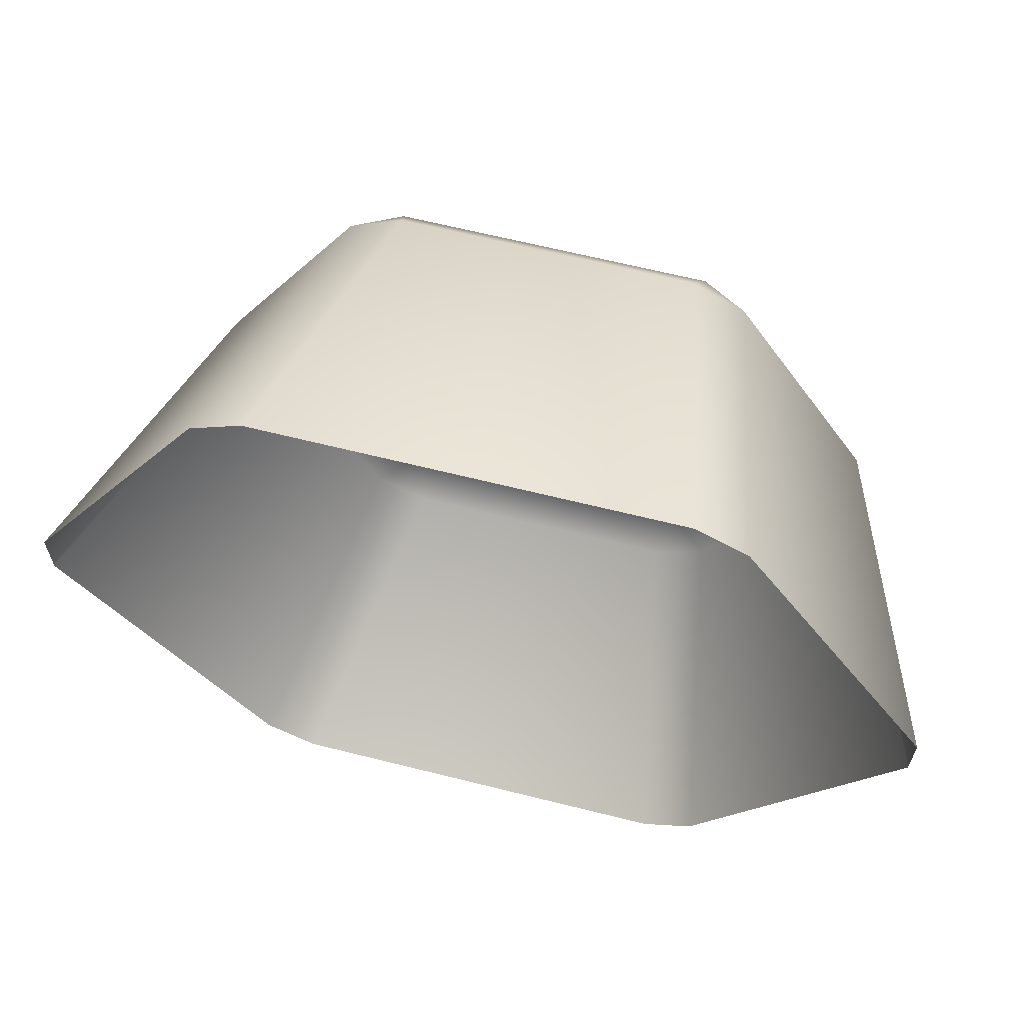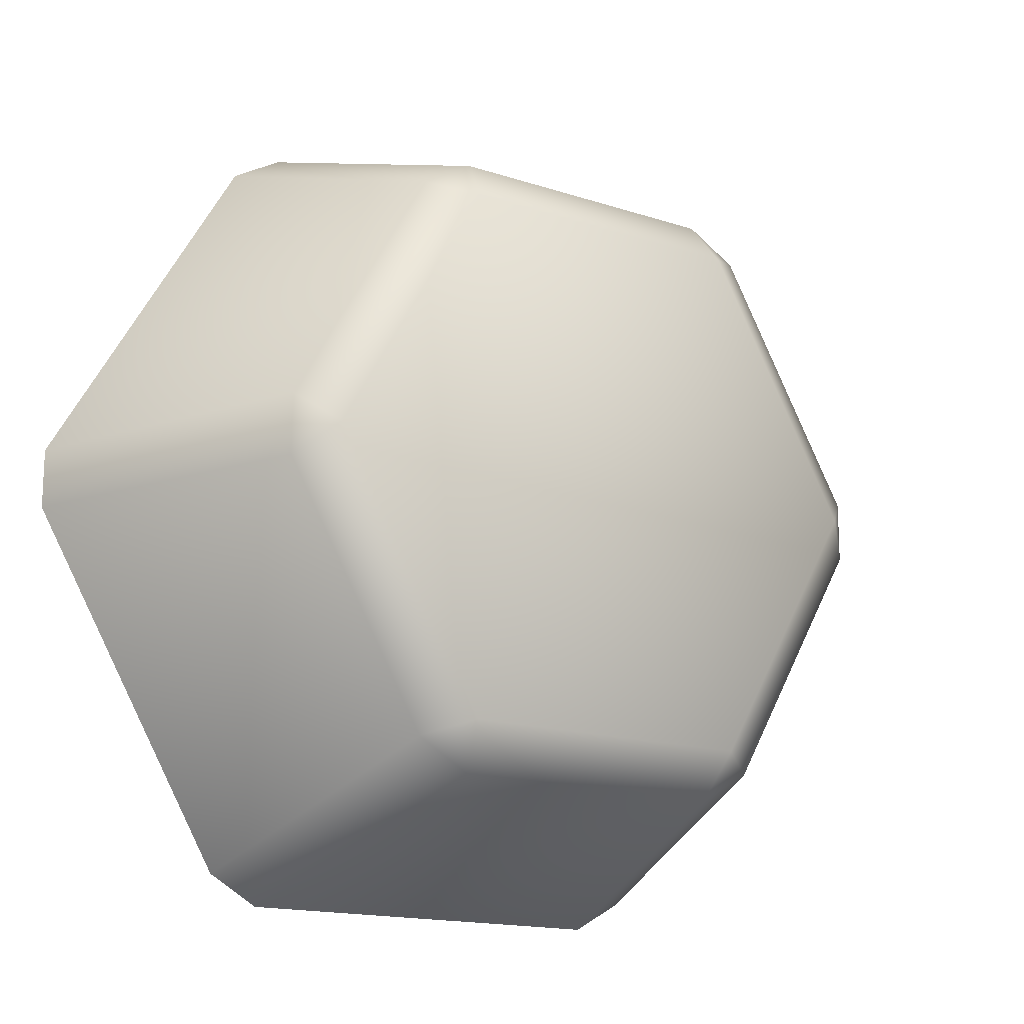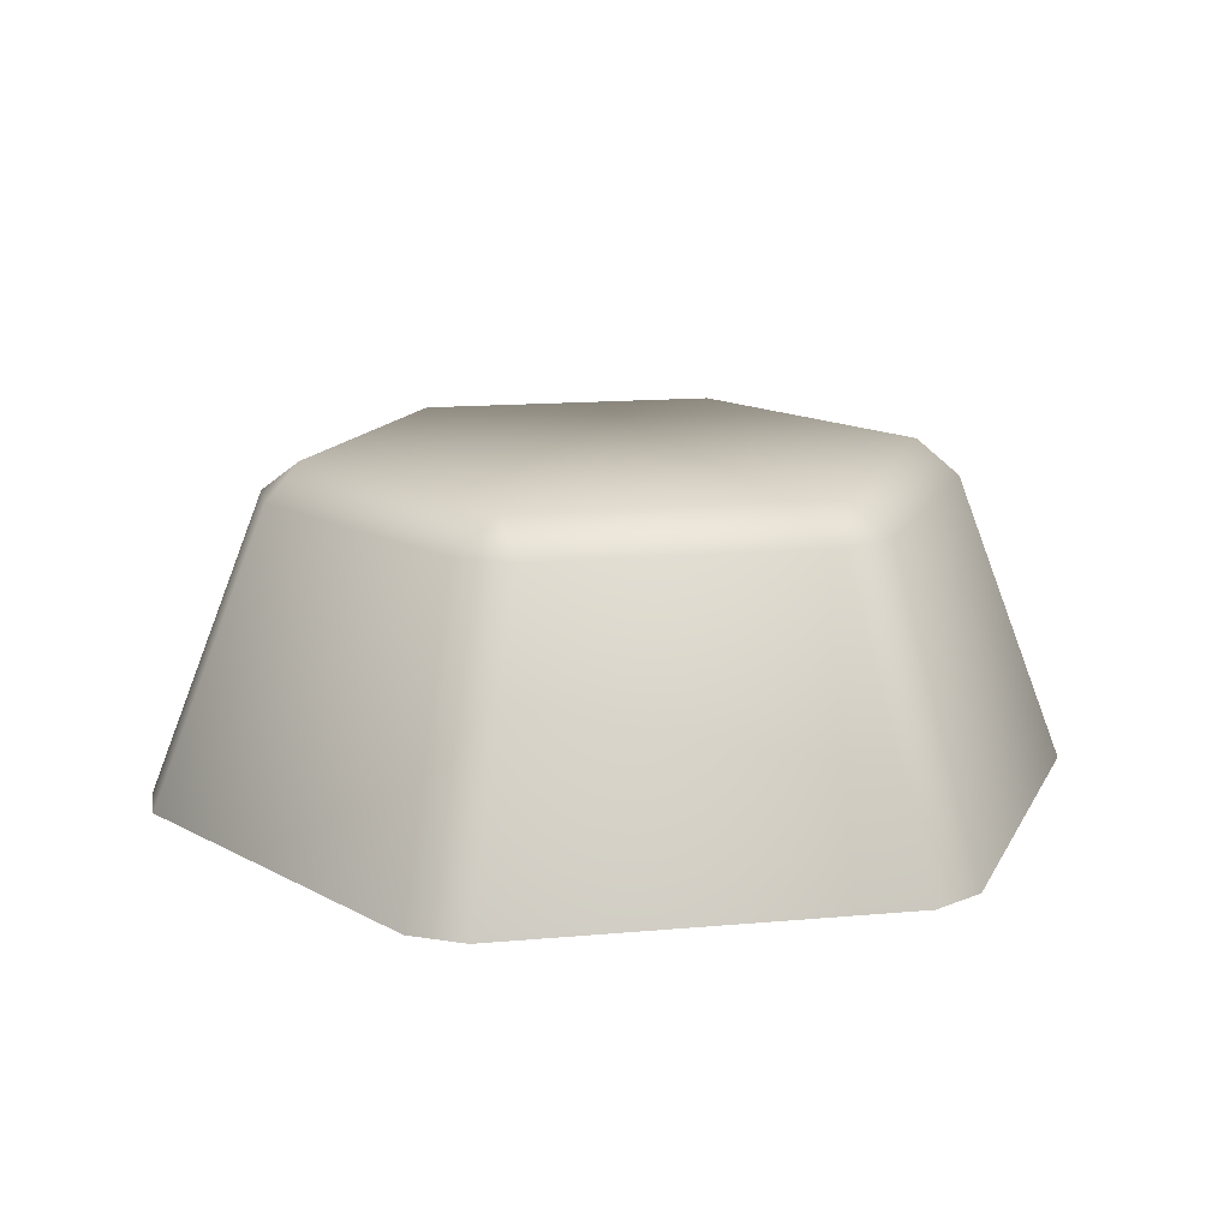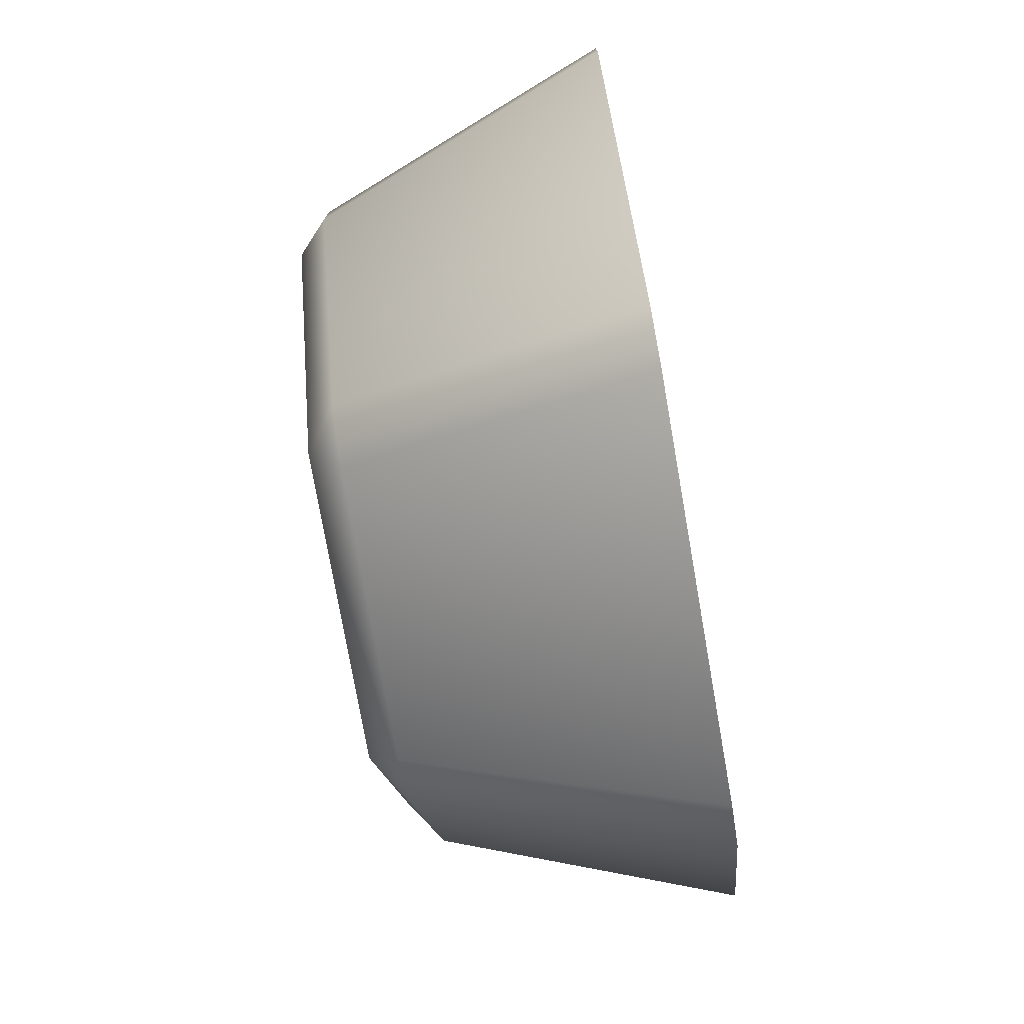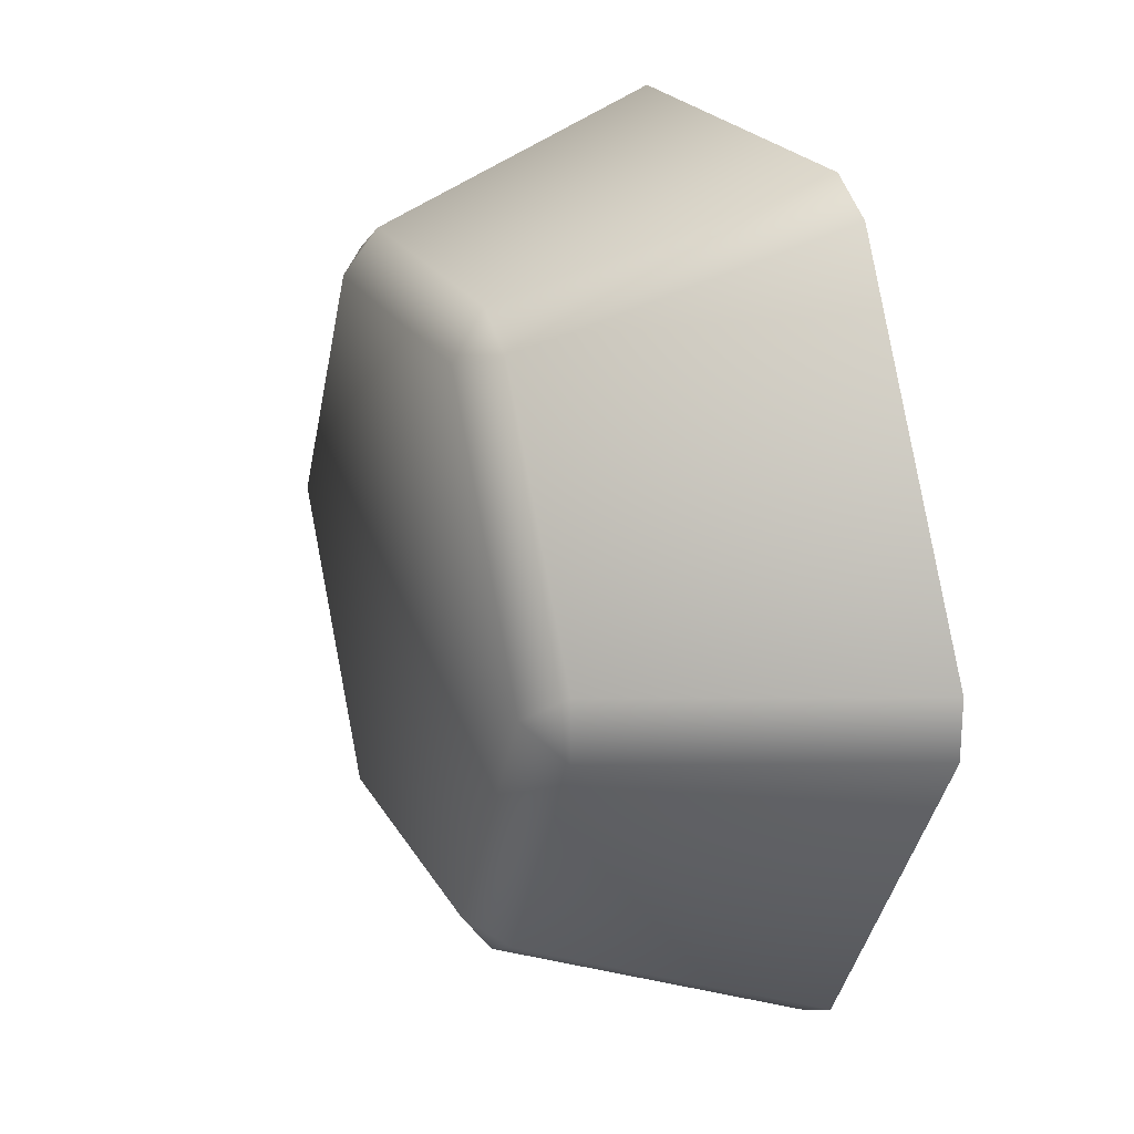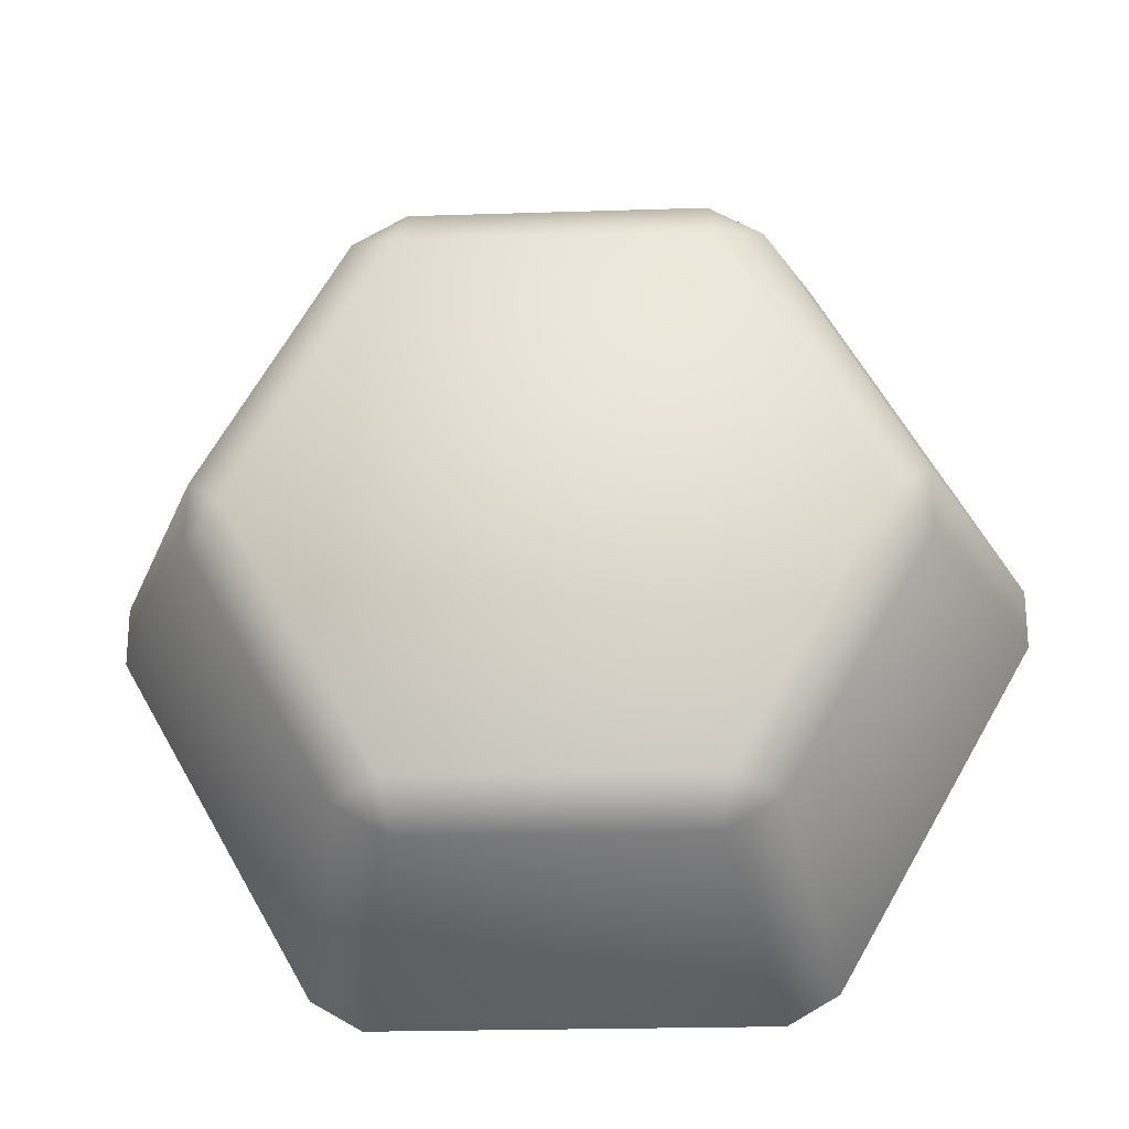
<metadata>
{"format":"obj","ext":"obj","renderer":"f3d","projection":"perspective","resolution":1024,"background":"white","views":[{"elev":64.6,"azim":-165.8,"up":"+Y"},{"elev":-15.9,"azim":-34.5,"up":"+Y"},{"elev":14.9,"azim":49.1,"up":"+Z"},{"elev":-76.1,"azim":99.9,"up":"+Y"},{"elev":21.8,"azim":68.1,"up":"+Y"},{"elev":-23.2,"azim":3.1,"up":"+Y"}]}
</metadata>
<code>
g Cylinder4014
v 4.944 -8.292e-09 3.776
v -2.472 4.282 3.776
v 2.472 4.282 3.776
v -2.472 -4.282 3.776
v -4.944 -7.697e-07 3.776
v 2.472 -4.282 3.776
v -2.329 5.021 3.245
v 2.329 5.021 3.245
v 7.409 0.485 -1.611
v 3.183 4.527 3.245
v 4.124 6.174 -1.611
v 5.512 0.4932 3.245
v 7.409 -0.485 -1.611
v 5.512 -0.4932 3.245
v 4.124 -6.174 -1.611
v 3.183 -4.527 3.245
v 3.284 6.659 -1.611
v -2.329 5.021 3.245
v -3.284 6.659 -1.611
v 2.329 5.021 3.245
v -3.183 4.527 3.245
v -4.124 6.174 -1.611
v -4.124 6.174 -1.611
v -5.512 0.4932 3.245
v -7.409 0.485 -1.611
v -3.183 4.527 3.245
v -5.512 -0.4932 3.245
v -7.409 -0.485 -1.611
v -3.183 -4.527 3.245
v -4.124 -6.174 -1.611
v -3.284 -6.659 -1.611
v 2.329 -5.021 3.245
v 3.284 -6.659 -1.611
v -2.329 -5.021 3.245
v -4.124 -6.174 -1.611
v 3.183 -4.527 3.245
v 4.124 -6.174 -1.611
v 5.512 0.4932 3.245
v 5.512 -0.4932 3.245
v 4.944 -8.292e-09 3.776
v 3.183 4.527 3.245
v 2.472 4.282 3.776
v 2.329 5.021 3.245
v 2.472 -4.282 3.776
v 3.183 -4.527 3.245
v -3.183 4.527 3.245
v -2.329 5.021 3.245
v -2.472 4.282 3.776
v -5.512 -0.4932 3.245
v -5.512 0.4932 3.245
v -4.944 -7.697e-07 3.776
v -2.472 4.282 3.776
v -3.183 4.527 3.245
v -3.183 -4.527 3.245
v -2.472 -4.282 3.776
v -2.329 -5.021 3.245
v 3.183 -4.527 3.245
v 2.329 -5.021 3.245
v 2.472 -4.282 3.776
v -2.472 -4.282 3.776
v -2.329 -5.021 3.245
v 4.124 6.174 -1.611
v 2.329 5.021 3.245
v 3.284 6.659 -1.611
v 3.183 4.527 3.245
v -2.329 -5.021 3.245
v -4.124 -6.174 -1.611
v -3.183 -4.527 3.245
g Cylinder4014_0
f 3 2 1
f 2 4 1
f 5 4 2
f 1 4 6
f 2 3 7
f 8 7 3
f 11 10 9
f 12 9 10
f 9 12 13
f 14 13 12
f 13 14 15
f 16 15 14
f 19 18 17
f 20 17 18
f 18 19 21
f 22 21 19
f 25 24 23
f 26 23 24
f 24 25 27
f 28 27 25
f 27 28 29
f 30 29 28
f 33 32 31
f 34 31 32
f 31 34 35
f 32 33 36
f 37 36 33
f 40 39 38
f 38 41 40
f 42 40 41
f 42 41 43
f 40 44 39
f 45 39 44
f 48 47 46
f 51 50 49
f 51 52 50
f 53 50 52
f 49 54 51
f 55 51 54
f 55 54 56
f 59 58 57
f 59 60 58
f 61 58 60
f 64 63 62
f 65 62 63
f 68 67 66

</code>
